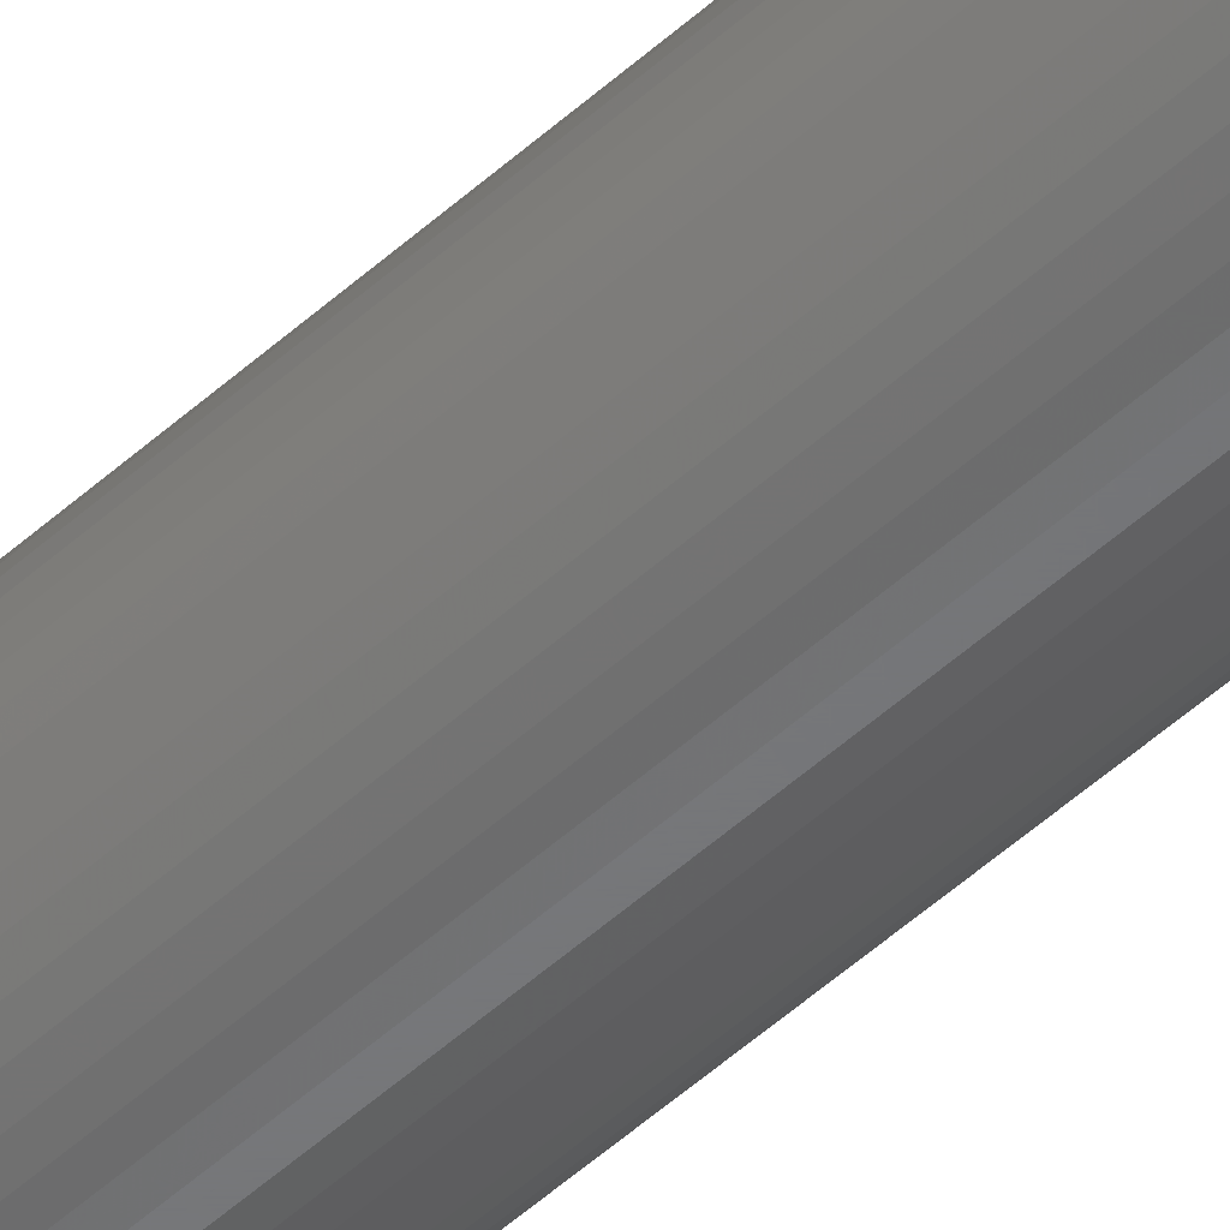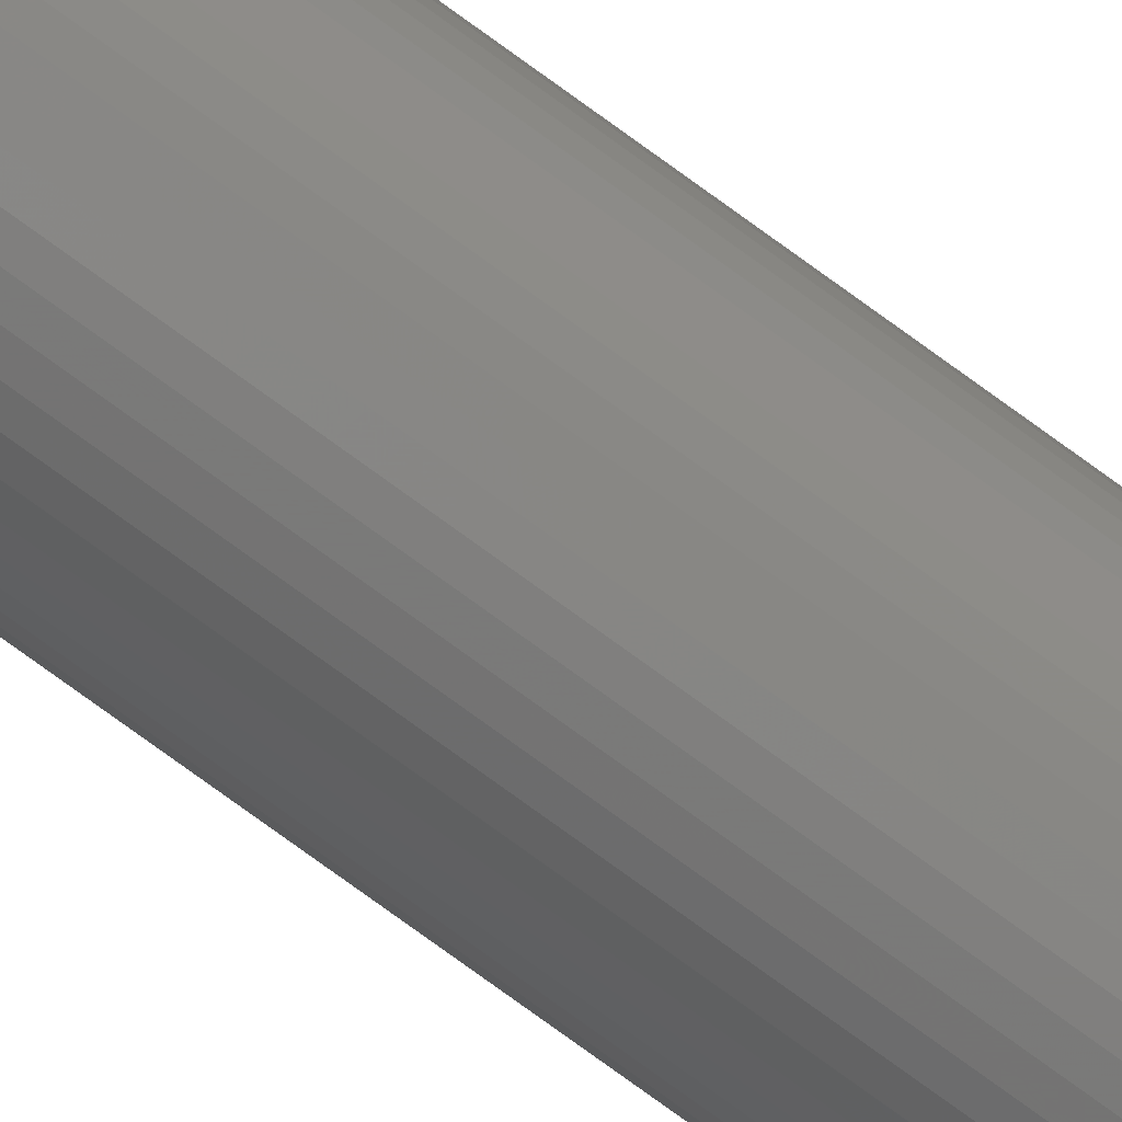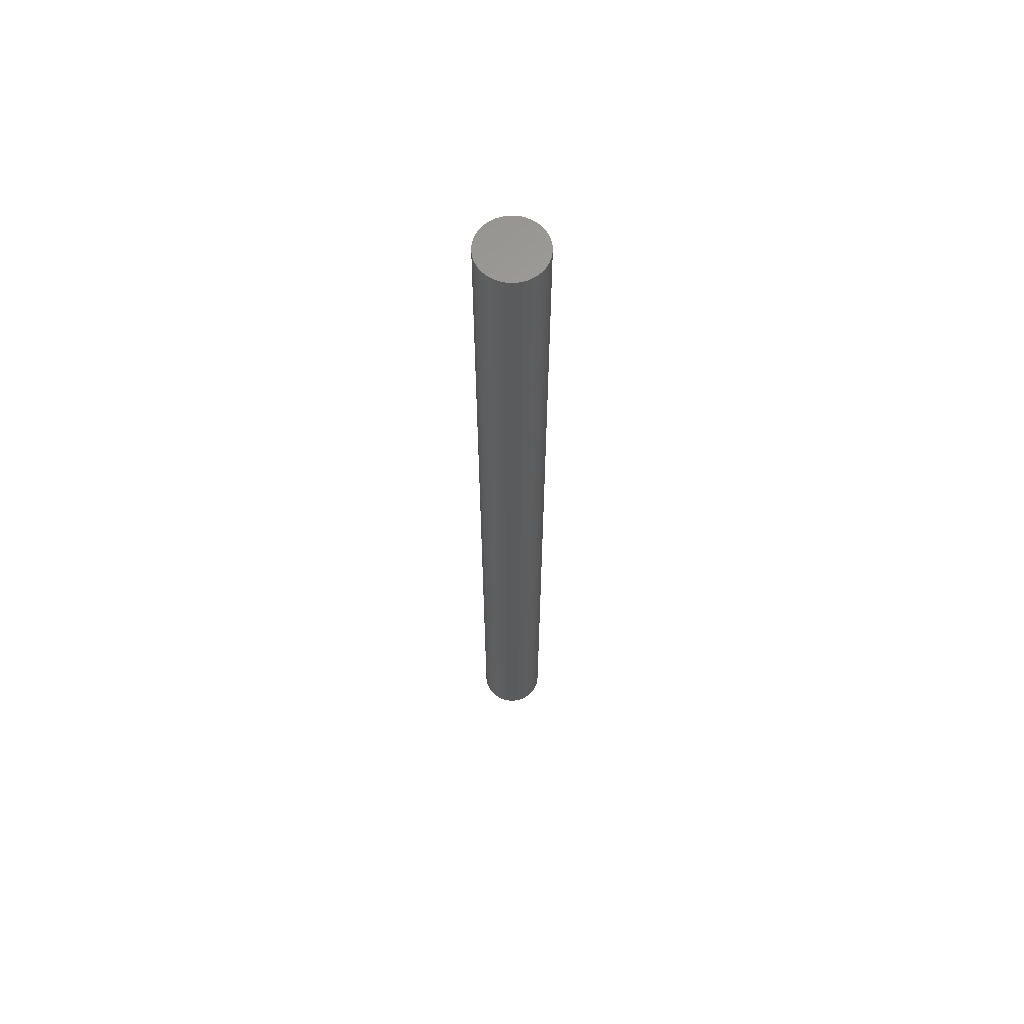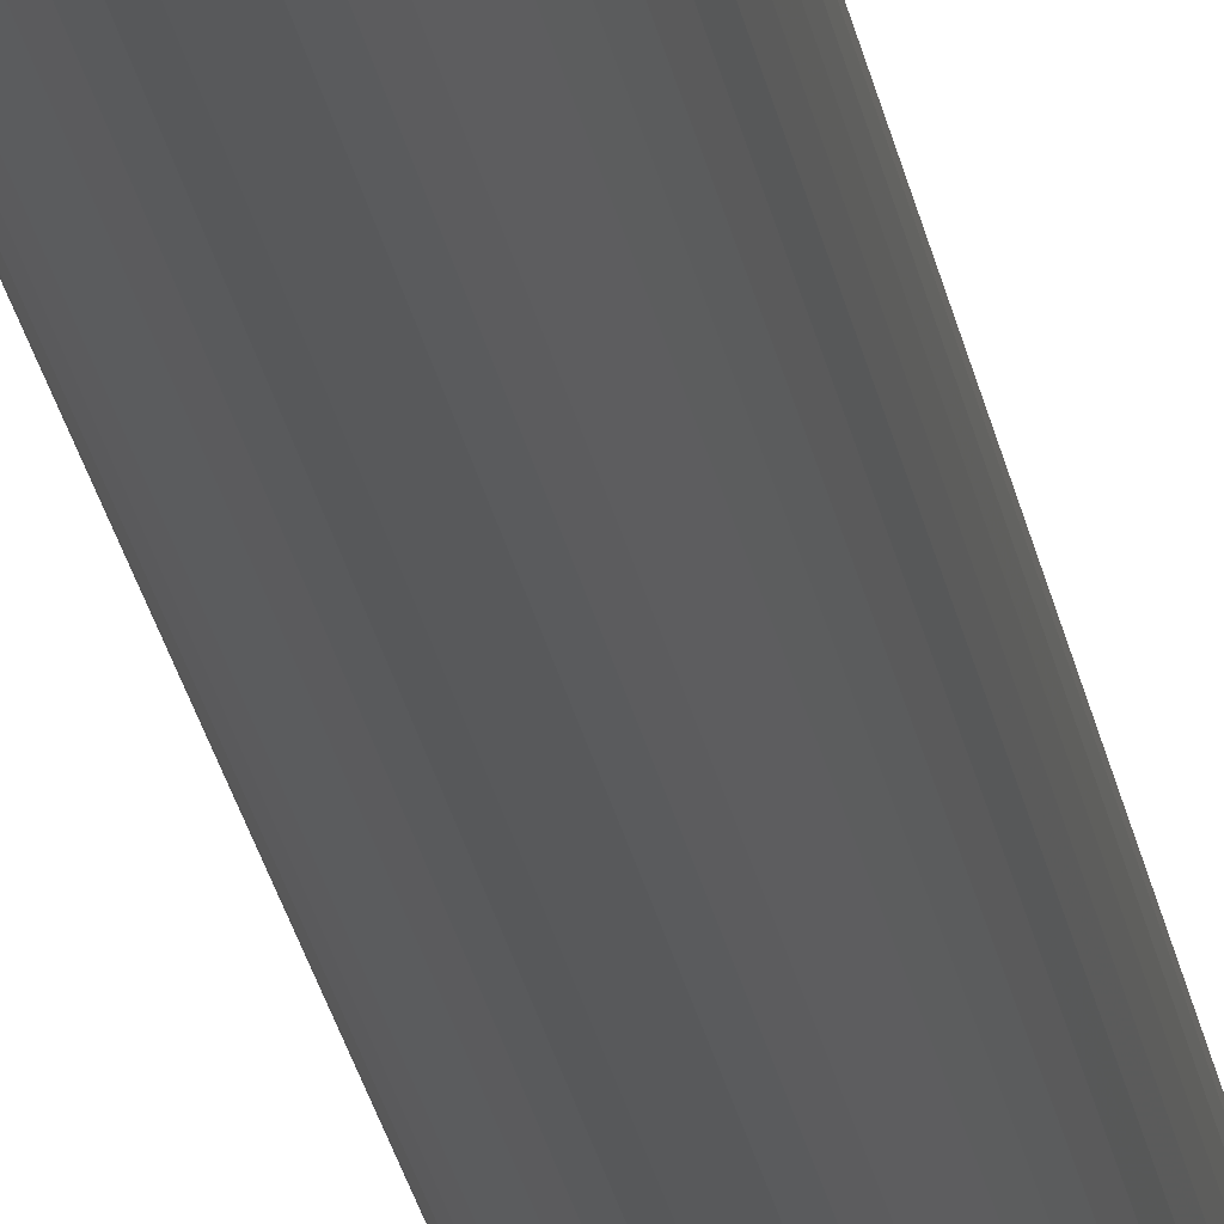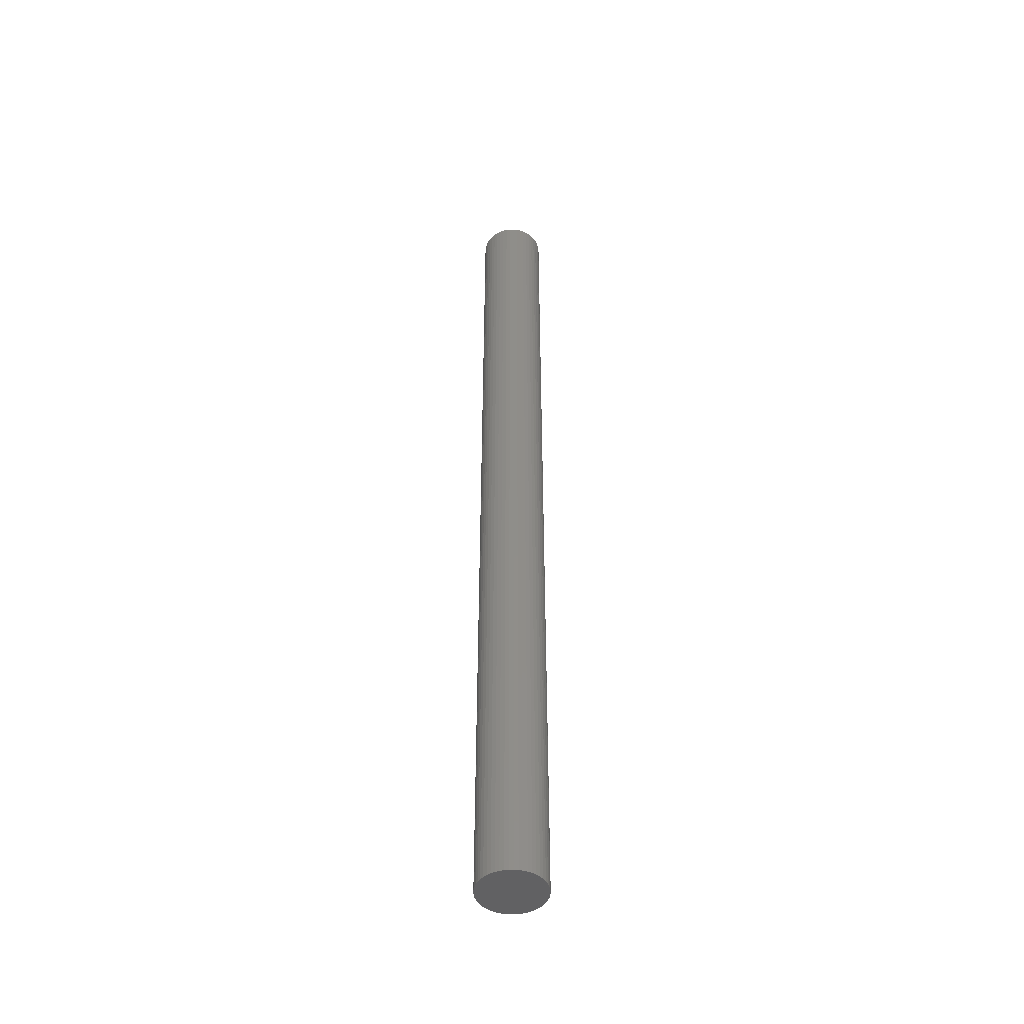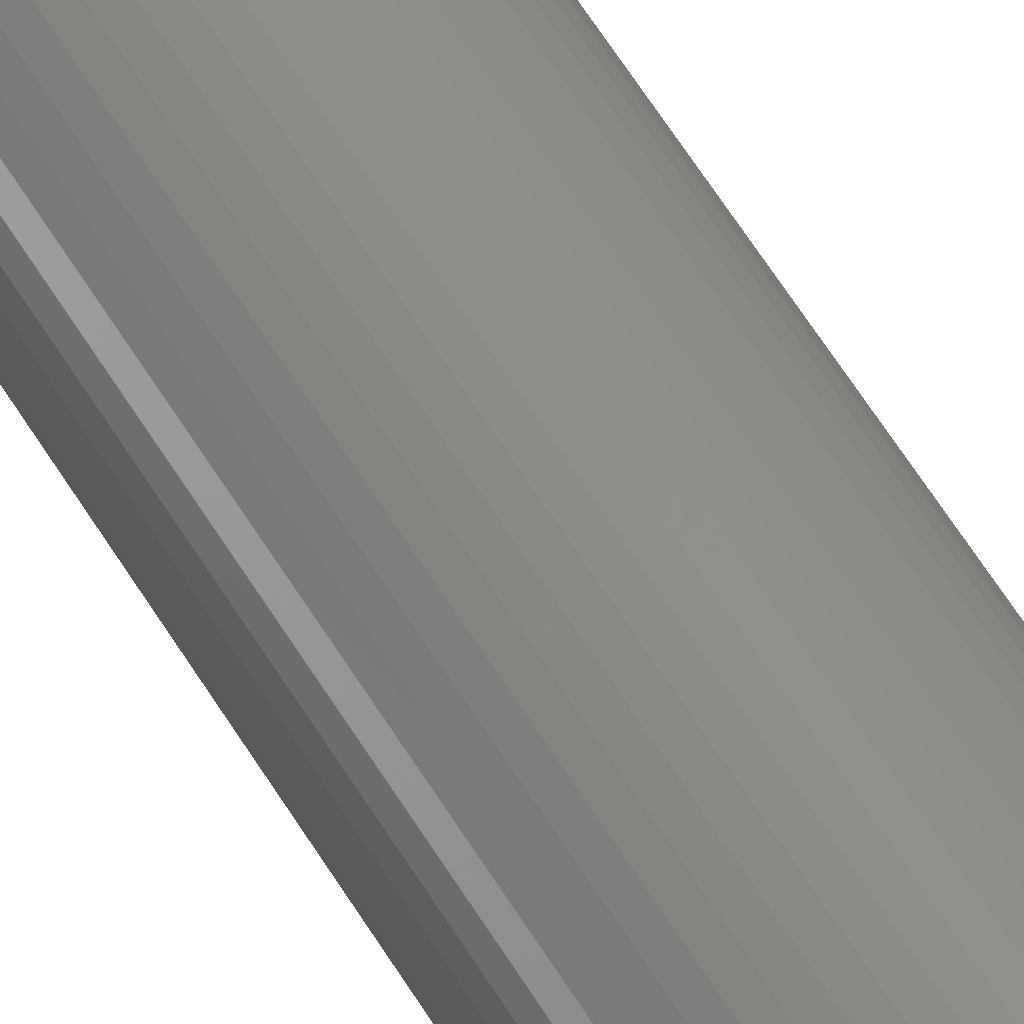
<metadata>
{"format":"stl","ext":"stl","renderer":"f3d","projection":"perspective","resolution":1024,"background":"white","views":[{"elev":-50.4,"azim":134.9,"up":"+Y"},{"elev":-79.3,"azim":-125.8,"up":"+Y"},{"elev":63.3,"azim":-120.0,"up":"+Z"},{"elev":-20.4,"azim":-172.1,"up":"+Y"},{"elev":-46.7,"azim":116.1,"up":"+Z"},{"elev":47.2,"azim":-27.1,"up":"+Y"}]}
</metadata>
<code>
# stl→obj: 100 verts, 196 faces
v 3.35 0 48
v 3.324 0.4199 -48
v 3.324 0.4199 48
v 3.35 0 -48
v 0.2103 3.343 -48
v -0.2103 3.343 48
v 0.2103 3.343 48
v -0.2103 3.343 -48
v 3.324 -0.4199 48
v 3.245 0.8331 48
v 3.245 -0.8331 48
v 3.115 1.233 48
v 3.115 -1.233 48
v 2.936 1.614 48
v 2.936 -1.614 48
v 2.71 1.969 48
v 2.71 -1.969 48
v 2.442 2.293 48
v 2.442 -2.293 48
v 2.135 2.581 48
v 2.135 -2.581 48
v 1.795 2.829 48
v 1.795 -2.829 48
v 1.426 3.031 48
v 1.426 -3.031 48
v 1.035 3.186 48
v 1.035 -3.186 48
v 0.6277 3.291 48
v 0.6277 -3.291 48
v 0.2103 -3.343 48
v -0.2103 -3.343 48
v -0.6277 3.291 48
v -0.6277 -3.291 48
v -1.035 3.186 48
v -1.035 -3.186 48
v -1.426 3.031 48
v -1.426 -3.031 48
v -1.795 2.829 48
v -1.795 -2.829 48
v -2.135 2.581 48
v -2.135 -2.581 48
v -2.442 2.293 48
v -2.442 -2.293 48
v -2.71 1.969 48
v -2.71 -1.969 48
v -2.936 1.614 48
v -2.936 -1.614 48
v -3.115 1.233 48
v -3.115 -1.233 48
v -3.245 0.8331 48
v -3.245 -0.8331 48
v -3.324 0.4199 48
v -3.324 -0.4199 48
v -3.35 0 48
v 2.71 -1.969 -48
v 2.442 -2.293 -48
v 3.324 -0.4199 -48
v 3.245 -0.8331 -48
v 3.245 0.8331 -48
v 3.115 -1.233 -48
v 3.115 1.233 -48
v 2.936 -1.614 -48
v 2.936 1.614 -48
v 2.71 1.969 -48
v 2.442 2.293 -48
v 2.135 -2.581 -48
v 2.135 2.581 -48
v 1.795 -2.829 -48
v 1.795 2.829 -48
v 1.426 -3.031 -48
v 1.426 3.031 -48
v 1.035 -3.186 -48
v 1.035 3.186 -48
v 0.6277 -3.291 -48
v 0.6277 3.291 -48
v 0.2103 -3.343 -48
v -0.2103 -3.343 -48
v -0.6277 -3.291 -48
v -0.6277 3.291 -48
v -1.035 -3.186 -48
v -1.035 3.186 -48
v -1.426 -3.031 -48
v -1.426 3.031 -48
v -1.795 -2.829 -48
v -1.795 2.829 -48
v -2.135 -2.581 -48
v -2.135 2.581 -48
v -2.442 -2.293 -48
v -2.442 2.293 -48
v -2.71 -1.969 -48
v -2.71 1.969 -48
v -2.936 -1.614 -48
v -2.936 1.614 -48
v -3.115 -1.233 -48
v -3.115 1.233 -48
v -3.245 -0.8331 -48
v -3.245 0.8331 -48
v -3.324 -0.4199 -48
v -3.324 0.4199 -48
v -3.35 0 -48
f 1 2 3
f 2 1 4
f 5 6 7
f 6 5 8
f 3 9 1
f 10 9 3
f 10 11 9
f 12 11 10
f 12 13 11
f 14 13 12
f 14 15 13
f 16 15 14
f 16 17 15
f 18 17 16
f 18 19 17
f 20 19 18
f 20 21 19
f 22 21 20
f 22 23 21
f 24 23 22
f 24 25 23
f 26 25 24
f 26 27 25
f 28 27 26
f 28 29 27
f 7 29 28
f 7 30 29
f 6 30 7
f 6 31 30
f 32 31 6
f 32 33 31
f 34 33 32
f 34 35 33
f 36 35 34
f 36 37 35
f 38 37 36
f 38 39 37
f 40 39 38
f 40 41 39
f 42 41 40
f 42 43 41
f 44 43 42
f 44 45 43
f 46 45 44
f 46 47 45
f 48 47 46
f 48 49 47
f 50 49 48
f 50 51 49
f 52 51 50
f 52 53 51
f 53 52 54
f 19 55 17
f 55 19 56
f 57 2 4
f 58 2 57
f 58 59 2
f 60 59 58
f 60 61 59
f 62 61 60
f 62 63 61
f 55 63 62
f 55 64 63
f 56 64 55
f 56 65 64
f 66 65 56
f 66 67 65
f 68 67 66
f 68 69 67
f 70 69 68
f 70 71 69
f 72 71 70
f 72 73 71
f 74 73 72
f 74 75 73
f 76 75 74
f 76 5 75
f 77 5 76
f 77 8 5
f 78 8 77
f 78 79 8
f 80 79 78
f 80 81 79
f 82 81 80
f 82 83 81
f 84 83 82
f 84 85 83
f 86 85 84
f 86 87 85
f 88 87 86
f 88 89 87
f 90 89 88
f 90 91 89
f 92 91 90
f 92 93 91
f 94 93 92
f 94 95 93
f 96 95 94
f 96 97 95
f 98 97 96
f 98 99 97
f 99 98 100
f 87 42 40
f 42 87 89
f 81 36 34
f 36 81 83
f 12 63 14
f 63 12 61
f 71 26 24
f 26 71 73
f 67 22 20
f 22 67 69
f 95 46 93
f 46 95 48
f 79 34 32
f 34 79 81
f 76 29 30
f 29 76 74
f 11 57 9
f 57 11 58
f 3 59 10
f 59 3 2
f 65 20 18
f 20 65 67
f 14 64 16
f 64 14 63
f 73 28 26
f 28 73 75
f 93 44 91
f 44 93 46
f 91 42 89
f 42 91 44
f 97 48 95
f 48 97 50
f 100 52 99
f 52 100 54
f 83 38 36
f 38 83 85
f 8 32 6
f 32 8 79
f 9 4 1
f 4 9 57
f 92 49 94
f 49 92 47
f 98 54 100
f 54 98 53
f 77 30 31
f 30 77 76
f 70 23 25
f 23 70 68
f 10 61 12
f 61 10 59
f 16 65 18
f 65 16 64
f 75 7 28
f 7 75 5
f 69 24 22
f 24 69 71
f 99 50 97
f 50 99 52
f 85 40 38
f 40 85 87
f 15 60 13
f 60 15 62
f 82 35 37
f 35 82 80
f 88 45 90
f 45 88 43
f 94 51 96
f 51 94 49
f 66 19 21
f 19 66 56
f 72 25 27
f 25 72 70
f 74 27 29
f 27 74 72
f 17 62 15
f 62 17 55
f 13 58 11
f 58 13 60
f 78 31 33
f 31 78 77
f 86 39 41
f 39 86 84
f 88 41 43
f 41 88 86
f 96 53 98
f 53 96 51
f 68 21 23
f 21 68 66
f 84 37 39
f 37 84 82
f 80 33 35
f 33 80 78
f 90 47 92
f 47 90 45

</code>
